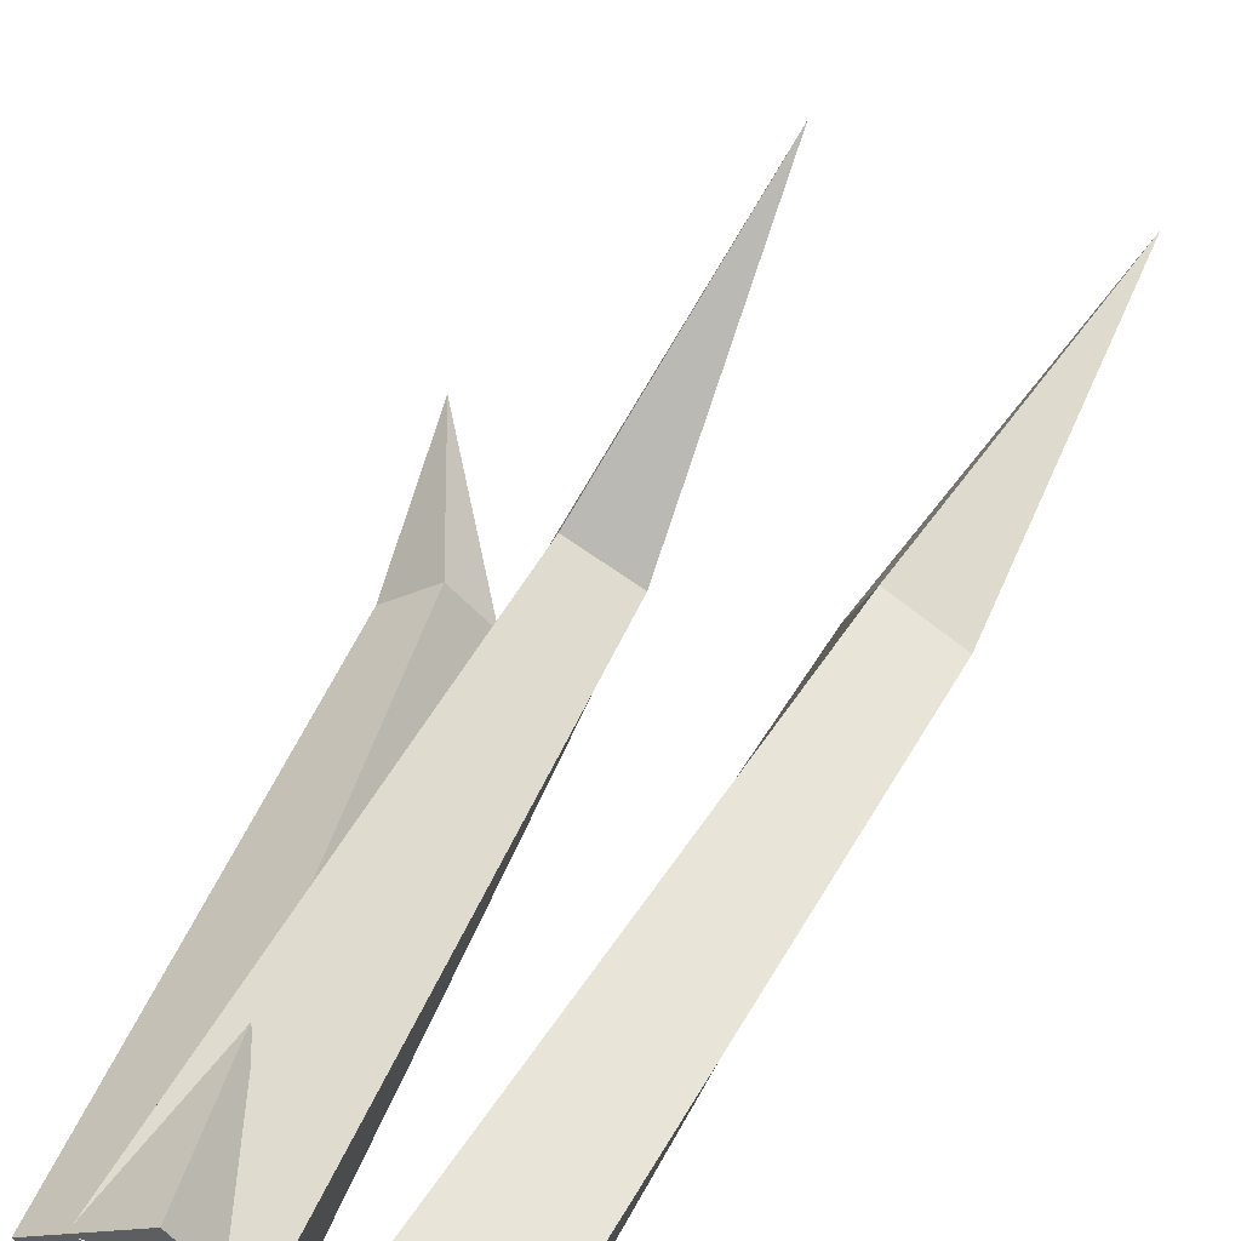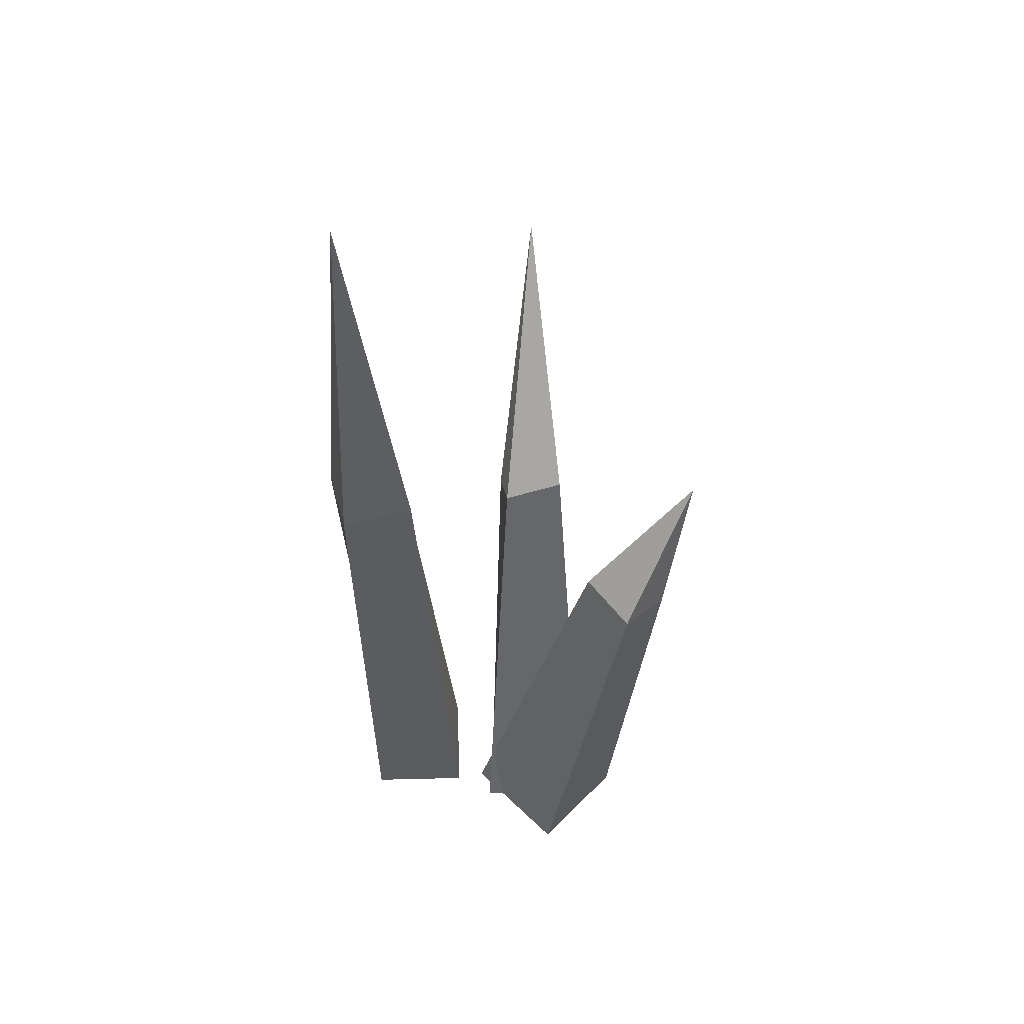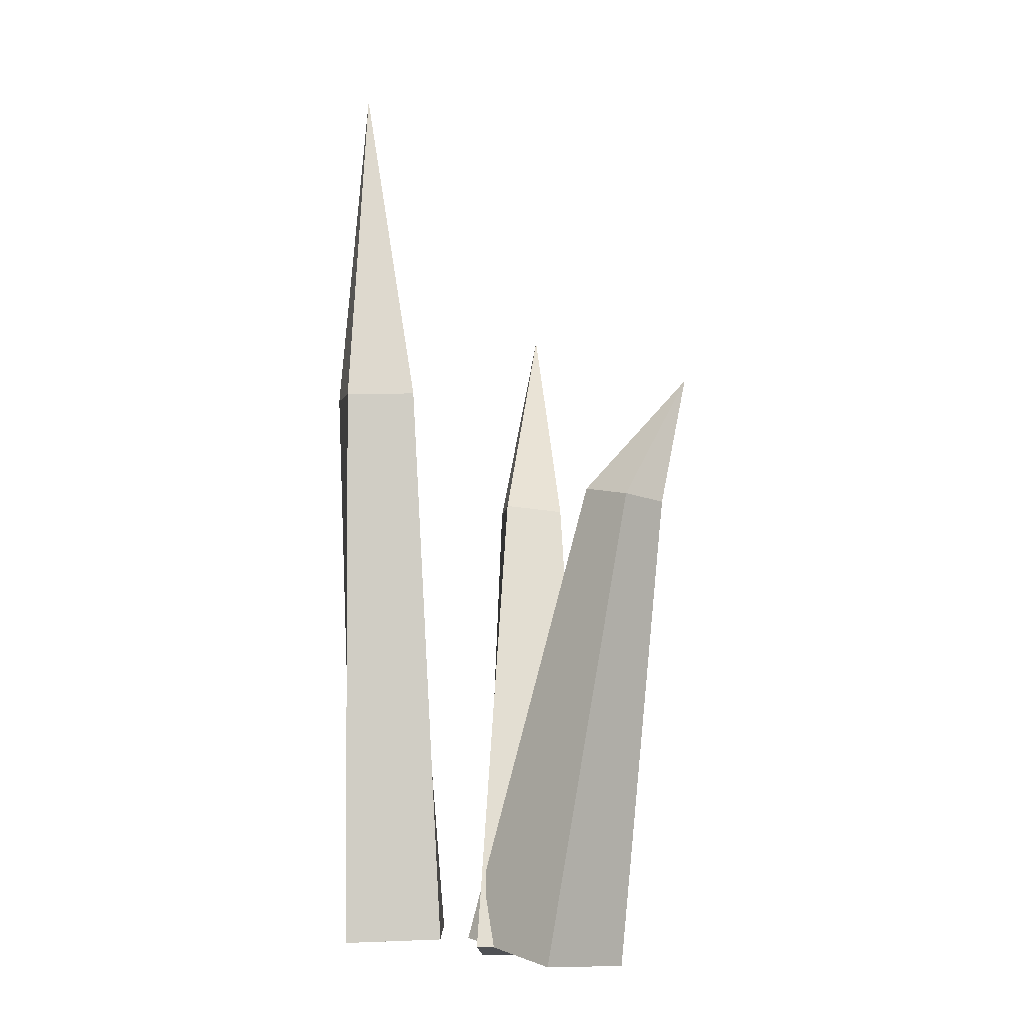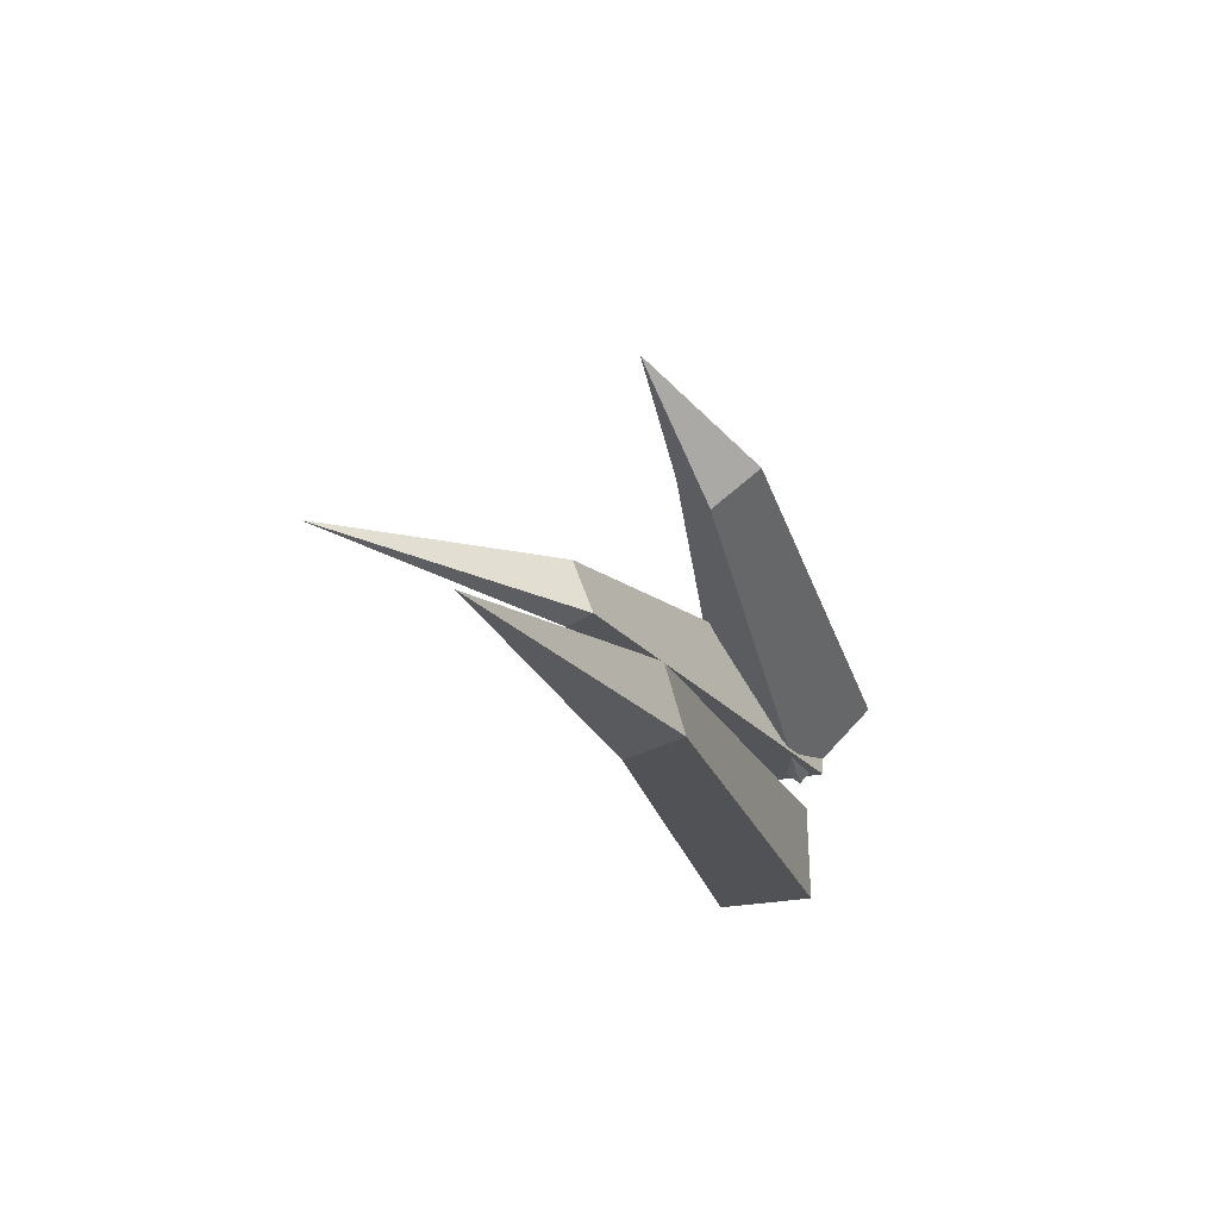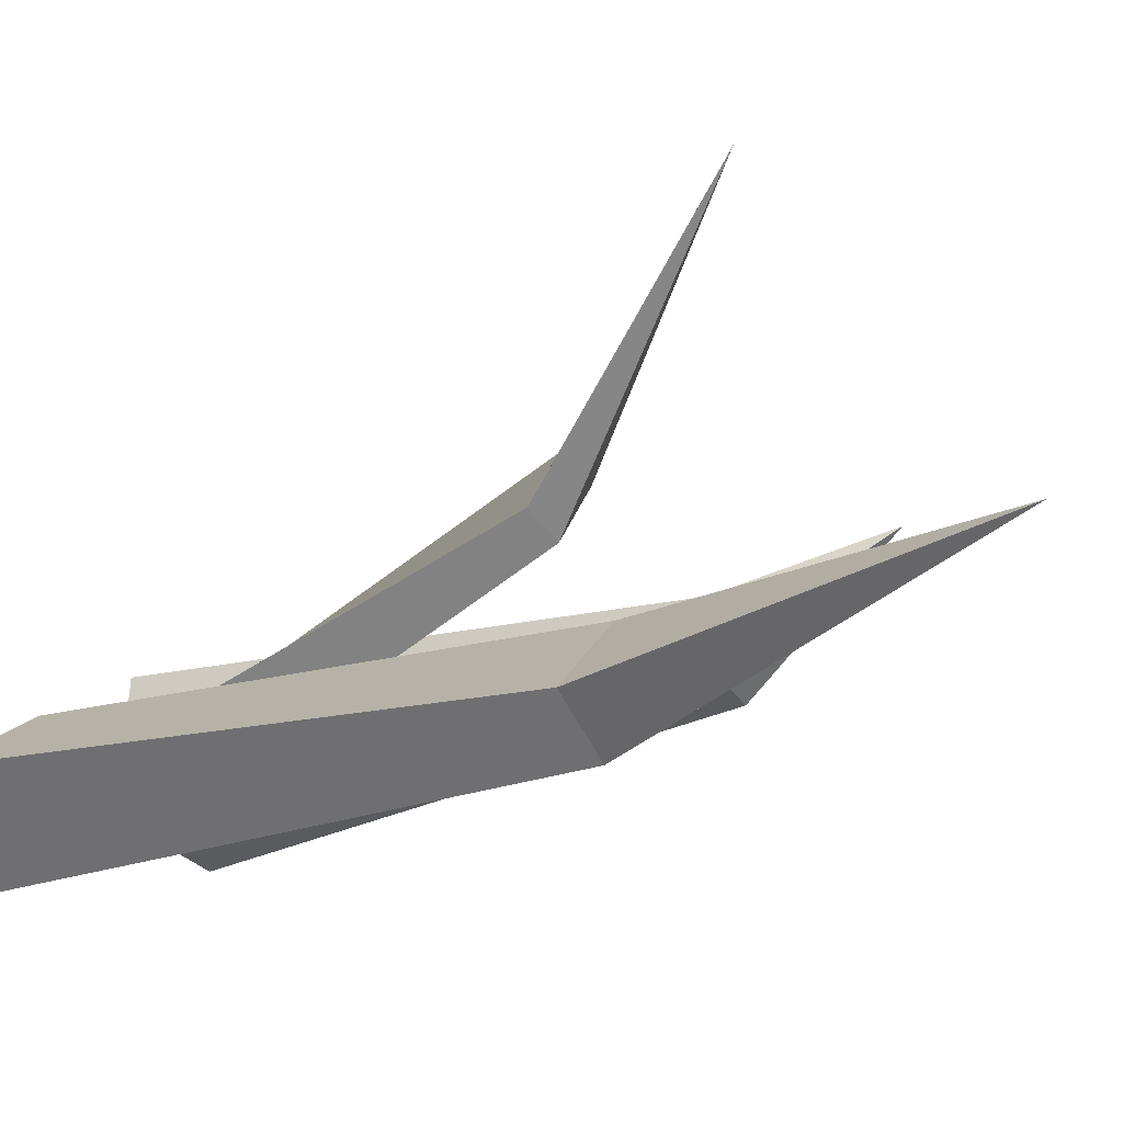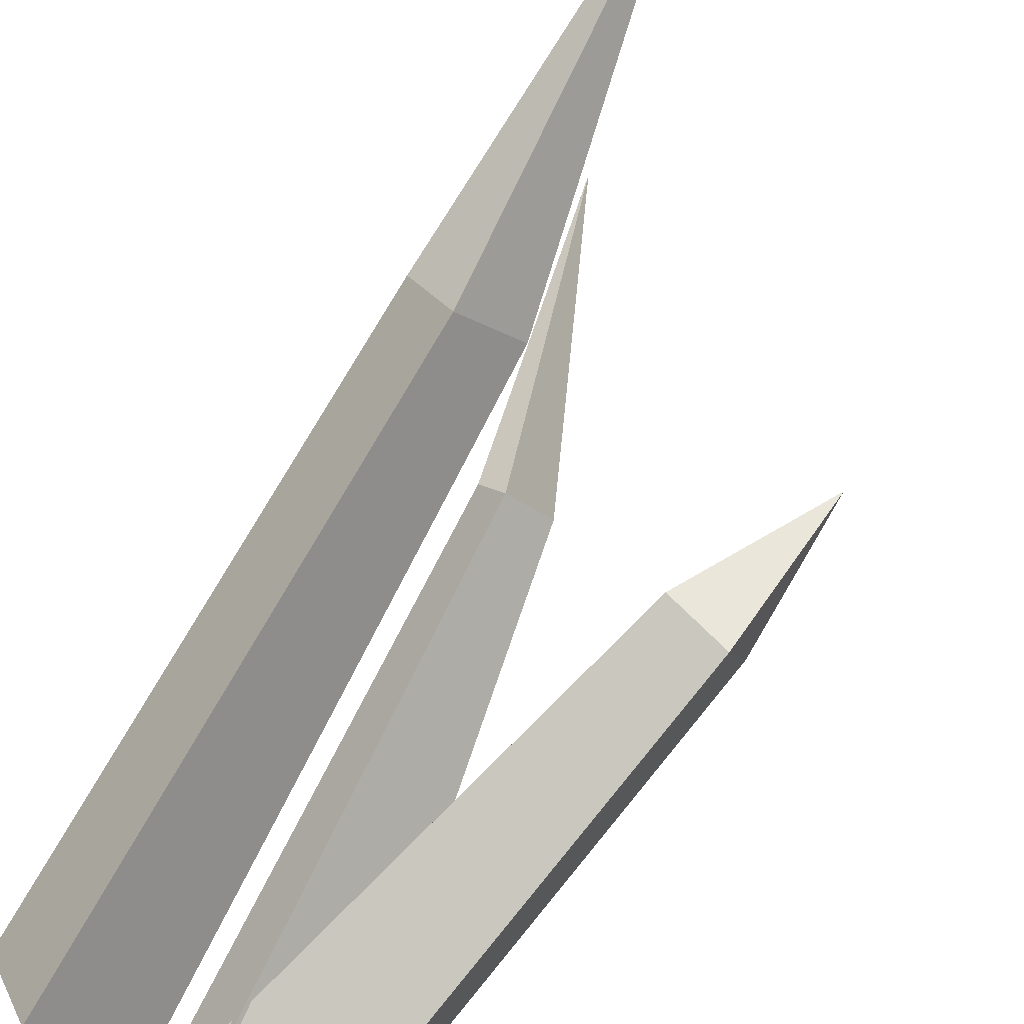
<metadata>
{"format":"obj","ext":"obj","renderer":"f3d","projection":"perspective","resolution":1024,"background":"white","views":[{"elev":37.5,"azim":24.1,"up":"+Z"},{"elev":70.6,"azim":-165.7,"up":"+Y"},{"elev":10.6,"azim":-163.8,"up":"+Y"},{"elev":67.9,"azim":103.9,"up":"+Y"},{"elev":4.9,"azim":125.2,"up":"+Z"},{"elev":-62.8,"azim":143.2,"up":"+Z"}]}
</metadata>
<code>
o Grass4_Cone.004
v 16.04 0.2859 20.08
v 16.06 0.2959 20.06
v 16.1 0.2931 20.08
v 16.08 0.2832 20.11
v 16.04 0.3674 20.14
v 16.05 -0.04493 20.01
v 16.09 -0.02226 19.95
v 16.16 -0.02448 19.98
v 16.12 -0.04715 20.05
v 16.15 0.2478 20.18
v 16.14 0.2587 20.16
v 16.18 0.2659 20.14
v 16.19 0.255 20.16
v 16.2 0.3752 20.32
v 16.08 -0.04477 20.03
v 16.07 -0.02038 19.99
v 16.15 -0.02397 19.97
v 16.16 -0.04836 20.01
v 16.25 0.3485 20.12
v 16.23 0.3587 20.08
v 16.28 0.3595 20.06
v 16.3 0.3492 20.09
v 16.3 0.5744 20.18
v 16.2 -0.04151 20.04
v 16.18 -0.02429 19.98
v 16.25 -0.02755 19.96
v 16.26 -0.04478 20.02
f 1 5 2
f 2 5 3
f 3 5 4
f 4 5 1
f 1 2 7 6
f 6 7 8 9
f 4 1 6 9
f 3 4 9 8
f 2 3 8 7
f 10 14 11
f 11 14 12
f 12 14 13
f 13 14 10
f 10 11 16 15
f 15 16 17 18
f 13 10 15 18
f 12 13 18 17
f 11 12 17 16
f 19 23 20
f 20 23 21
f 21 23 22
f 22 23 19
f 19 20 25 24
f 24 25 26 27
f 22 19 24 27
f 21 22 27 26
f 20 21 26 25

</code>
